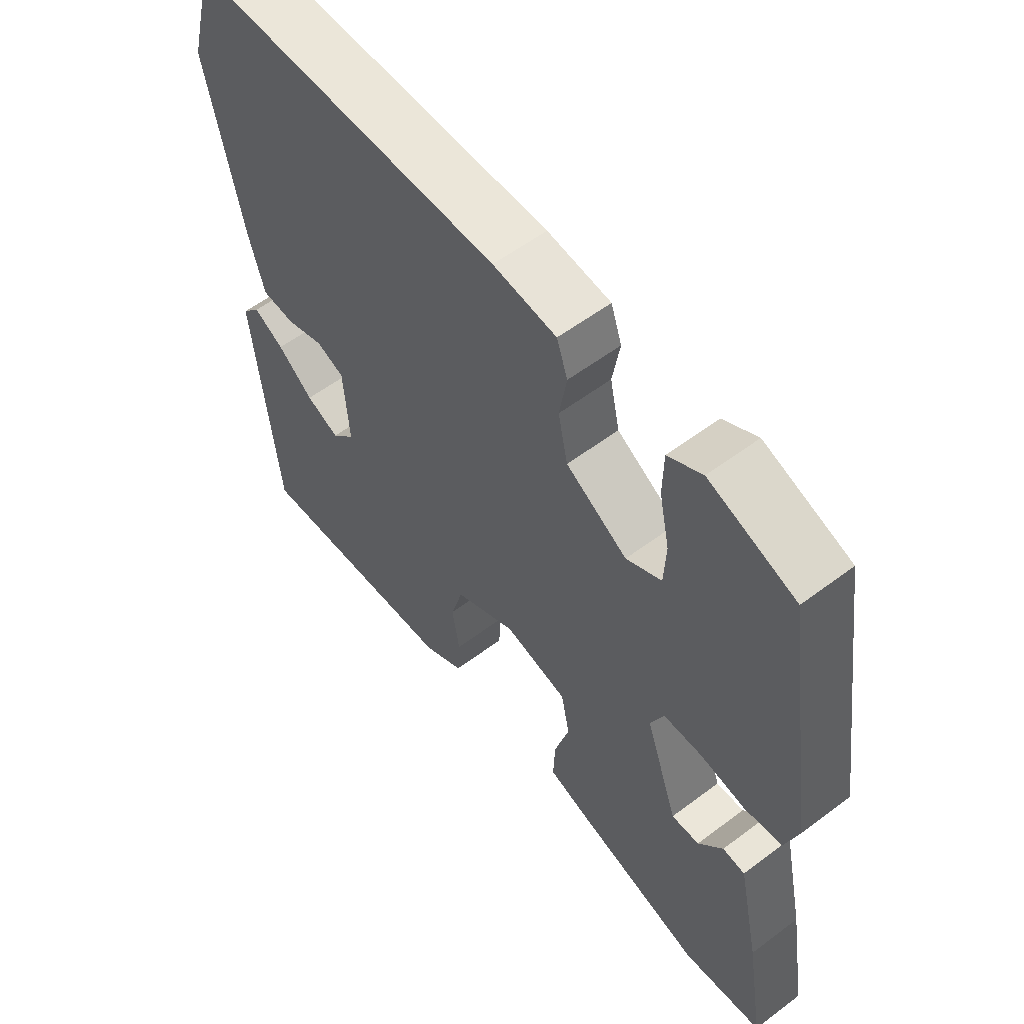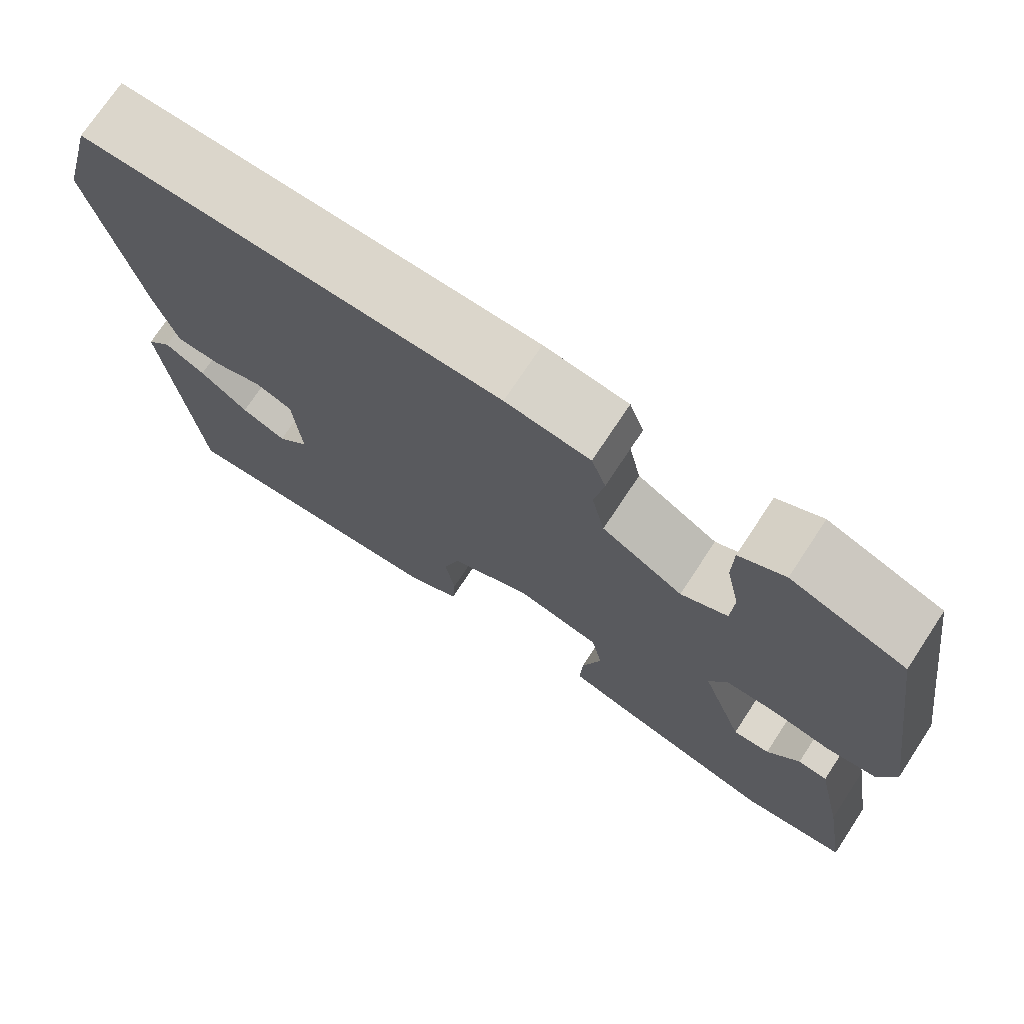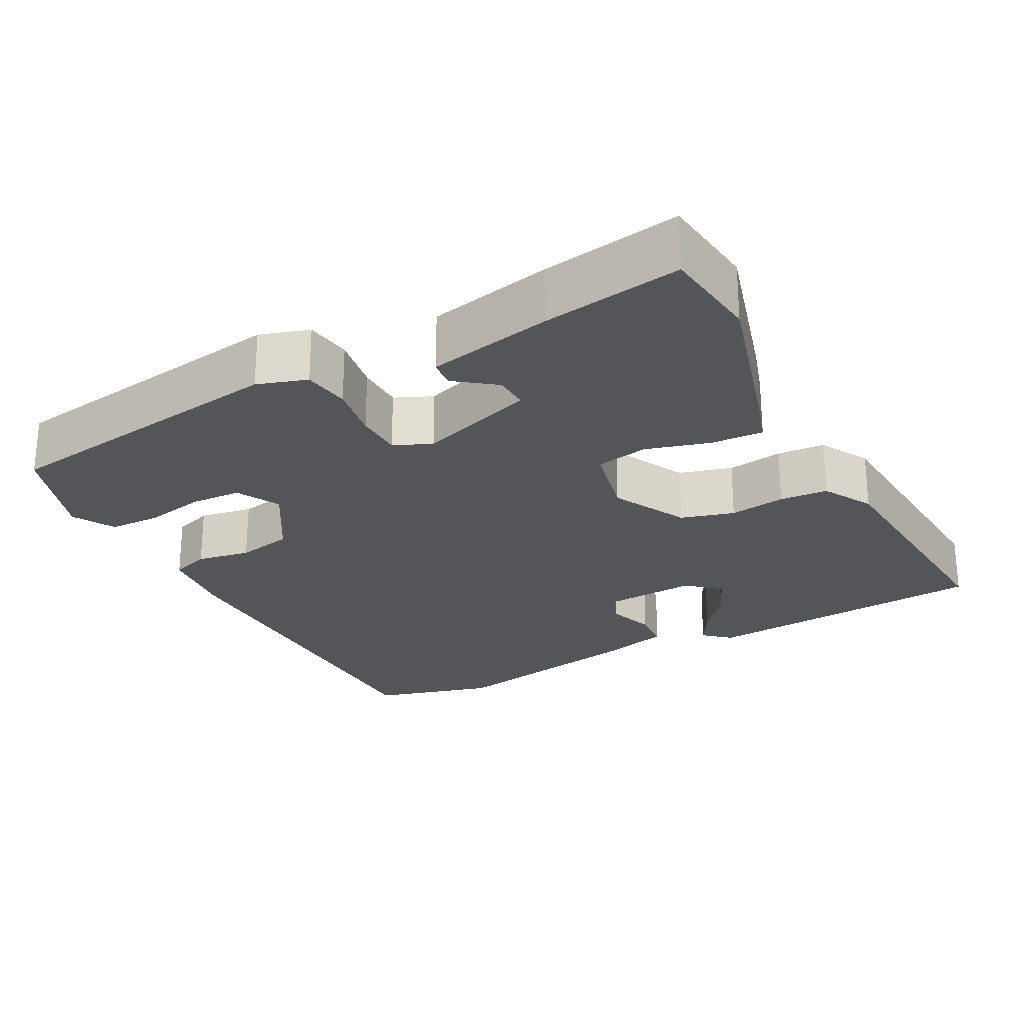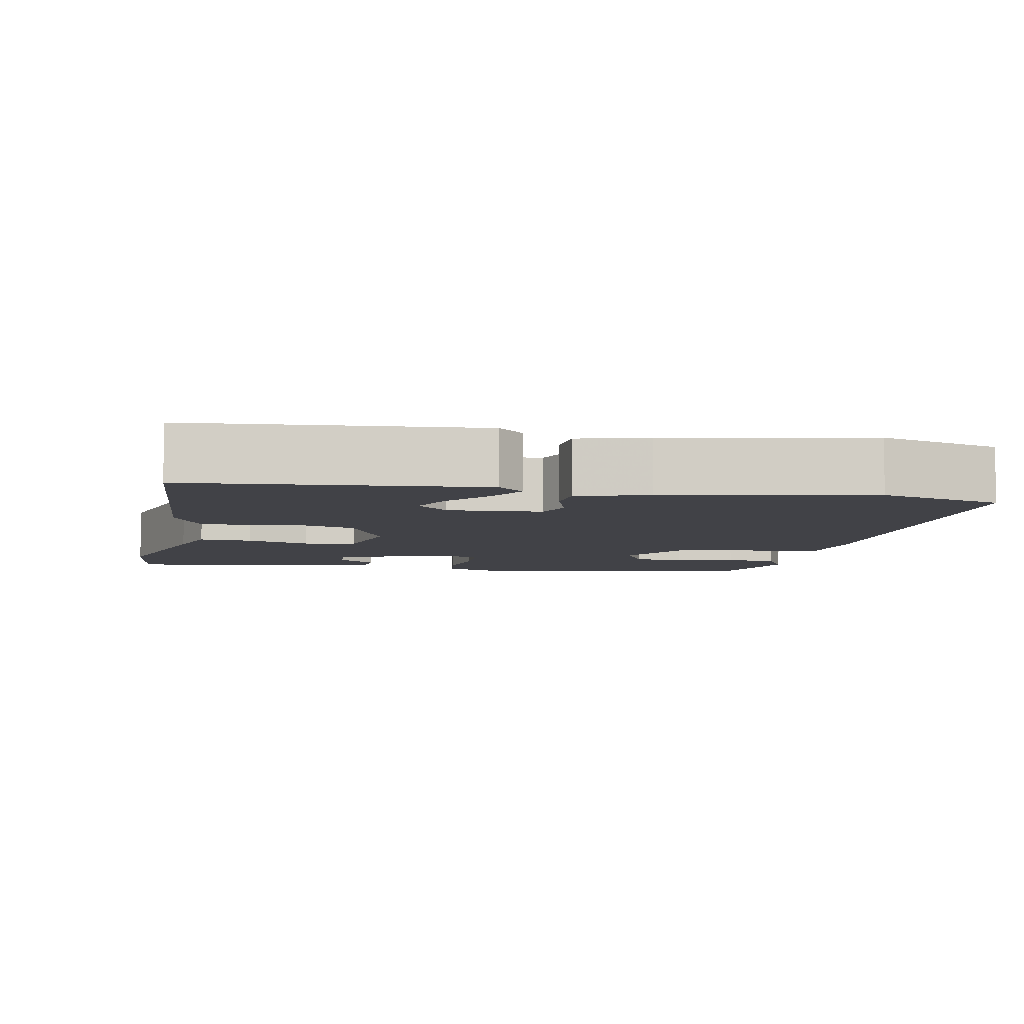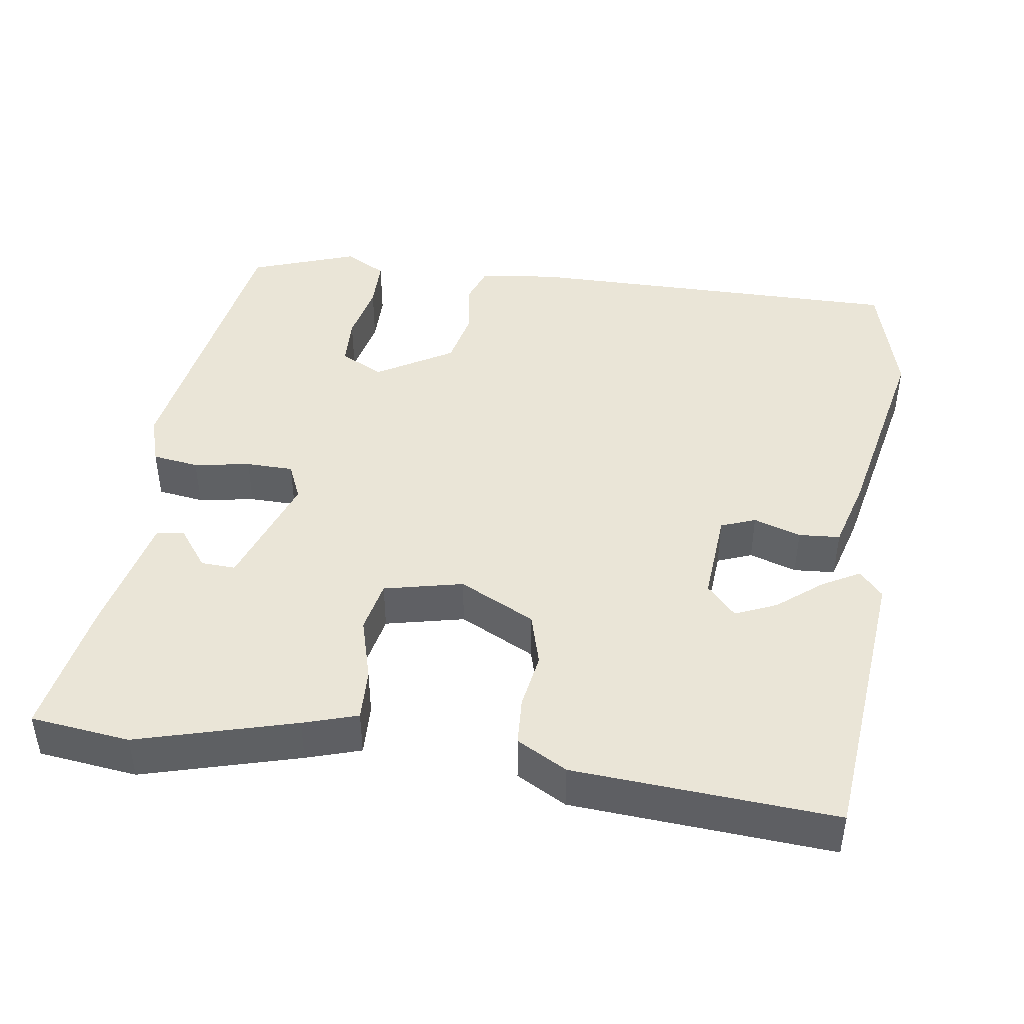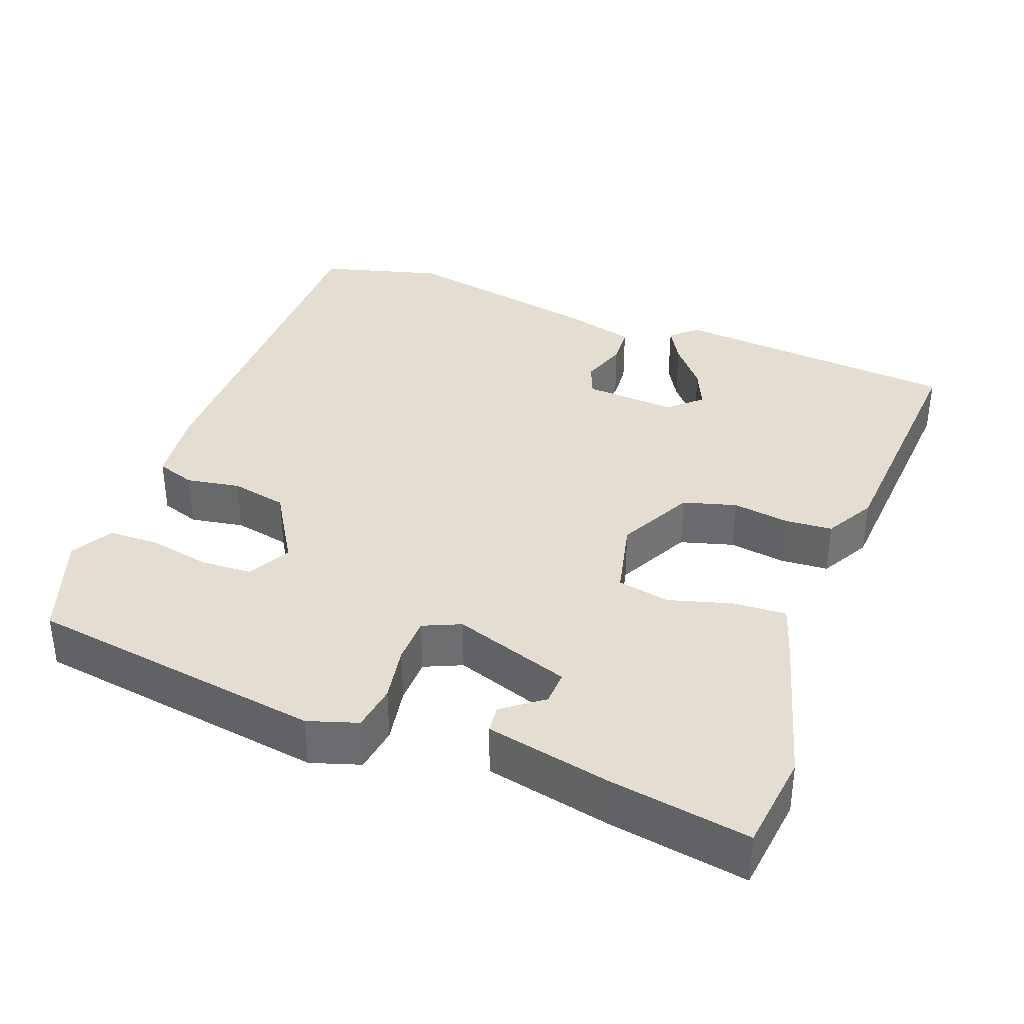
<metadata>
{"format":"obj","ext":"obj","renderer":"f3d","projection":"perspective","resolution":1024,"background":"white","views":[{"elev":57.3,"azim":52.0,"up":"+Z"},{"elev":73.6,"azim":33.5,"up":"+Z"},{"elev":-24.8,"azim":117.9,"up":"+Y"},{"elev":-6.8,"azim":-101.4,"up":"+Y"},{"elev":44.0,"azim":-171.6,"up":"+Y"},{"elev":36.0,"azim":110.5,"up":"+Y"}]}
</metadata>
<code>
v 0.551 0.07 -0.494
v 0.419 0.07 -0.51
v 0.21 0.07 -0.451
v 0.138 0.07 -0.428
v 0.141 0.07 -0.358
v 0.165 0.07 -0.273
v 0.151 0.07 -0.203
v 0.046 0.07 -0.179
v -0.055 0.07 -0.23
v -0.075 0.07 -0.301
v -0.063 0.07 -0.376
v -0.067 0.07 -0.44
v -0.134 0.07 -0.477
v -0.481 0.07 -0.501
v -0.518 0.07 -0.115
v -0.487 0.07 -0.08
v -0.437 0.07 -0.108
v -0.378 0.07 -0.156
v -0.323 0.07 -0.18
v -0.284 0.07 -0.138
v -0.293 0.07 -0.014
v -0.339 0.07 0.004
v -0.402 0.07 -0.017
v -0.457 0.07 -0.013
v -0.483 0.07 0.081
v -0.539 0.07 0.354
v -0.495 0.07 0.518
v 0.019 0.07 0.516
v 0.123 0.07 0.503
v 0.141 0.07 0.451
v 0.129 0.07 0.379
v 0.145 0.07 0.304
v 0.246 0.07 0.243
v 0.304 0.07 0.273
v 0.307 0.07 0.341
v 0.29 0.07 0.422
v 0.291 0.07 0.491
v 0.347 0.07 0.522
v 0.489 0.07 0.471
v 0.55 0.07 0.075
v 0.529 0.07 0.009
v 0.467 0.07 0
v 0.392 0.07 0.013
v 0.329 0.07 0.012
v 0.307 0.07 -0.038
v 0.361 0.07 -0.194
v 0.407 0.07 -0.192
v 0.447 0.07 -0.139
v 0.484 0.07 -0.143
v 0.52 0.07 -0.309
v 0.551 0 -0.494
v 0.419 0 -0.51
v 0.21 0 -0.451
v 0.138 0 -0.428
v 0.141 0 -0.358
v 0.165 0 -0.273
v 0.151 0 -0.203
v 0.046 0 -0.179
v -0.055 0 -0.23
v -0.075 0 -0.301
v -0.063 0 -0.376
v -0.067 0 -0.44
v -0.134 0 -0.477
v -0.481 0 -0.501
v -0.518 0 -0.115
v -0.487 0 -0.08
v -0.437 0 -0.108
v -0.378 0 -0.156
v -0.323 0 -0.18
v -0.284 0 -0.138
v -0.293 0 -0.014
v -0.339 0 0.004
v -0.402 0 -0.017
v -0.457 0 -0.013
v -0.483 0 0.081
v -0.539 0 0.354
v -0.495 0 0.518
v 0.019 0 0.516
v 0.123 0 0.503
v 0.141 0 0.451
v 0.129 0 0.379
v 0.145 0 0.304
v 0.246 0 0.243
v 0.304 0 0.273
v 0.307 0 0.341
v 0.29 0 0.422
v 0.291 0 0.491
v 0.347 0 0.522
v 0.489 0 0.471
v 0.55 0 0.075
v 0.529 0 0.009
v 0.467 0 0
v 0.392 0 0.013
v 0.329 0 0.012
v 0.307 0 -0.038
v 0.361 0 -0.194
v 0.407 0 -0.192
v 0.447 0 -0.139
v 0.484 0 -0.143
v 0.52 0 -0.309
f 47 48 49 50
f 46 47 50 1
f 40 41 42 43
f 40 43 44
f 39 40 44
f 38 39 44 45
f 35 36 37 38
f 34 35 38 45
f 28 29 30 31
f 28 31 32
f 27 28 32
f 26 27 32 33
f 22 23 24 25
f 21 22 25 26
f 15 16 17 18
f 15 18 19
f 14 15 19
f 13 14 19 20
f 10 11 12 13
f 9 10 13 20
f 3 4 5 6
f 3 6 7
f 46 1 2 3
f 45 46 3 7
f 33 34 45 7
f 21 26 33 7
f 8 9 20 21
f 7 8 21
f 100 99 98 97
f 51 100 97 96
f 93 92 91 90
f 94 93 90
f 94 90 89
f 95 94 89 88
f 88 87 86 85
f 95 88 85 84
f 81 80 79 78
f 82 81 78
f 82 78 77
f 83 82 77 76
f 75 74 73 72
f 76 75 72 71
f 68 67 66 65
f 69 68 65
f 69 65 64
f 70 69 64 63
f 63 62 61 60
f 70 63 60 59
f 56 55 54 53
f 57 56 53
f 53 52 51 96
f 57 53 96 95
f 57 95 84 83
f 57 83 76 71
f 71 70 59 58
f 71 58 57
f 1 51 52 2
f 2 52 53 3
f 3 53 54 4
f 4 54 55 5
f 5 55 56 6
f 6 56 57 7
f 7 57 58 8
f 8 58 59 9
f 9 59 60 10
f 10 60 61 11
f 11 61 62 12
f 12 62 63 13
f 13 63 64 14
f 14 64 65 15
f 15 65 66 16
f 16 66 67 17
f 17 67 68 18
f 18 68 69 19
f 19 69 70 20
f 20 70 71 21
f 21 71 72 22
f 22 72 73 23
f 23 73 74 24
f 24 74 75 25
f 25 75 76 26
f 26 76 77 27
f 27 77 78 28
f 28 78 79 29
f 29 79 80 30
f 30 80 81 31
f 31 81 82 32
f 32 82 83 33
f 33 83 84 34
f 34 84 85 35
f 35 85 86 36
f 36 86 87 37
f 37 87 88 38
f 38 88 89 39
f 39 89 90 40
f 40 90 91 41
f 41 91 92 42
f 42 92 93 43
f 43 93 94 44
f 44 94 95 45
f 45 95 96 46
f 46 96 97 47
f 47 97 98 48
f 48 98 99 49
f 49 99 100 50
f 50 100 51 1

</code>
